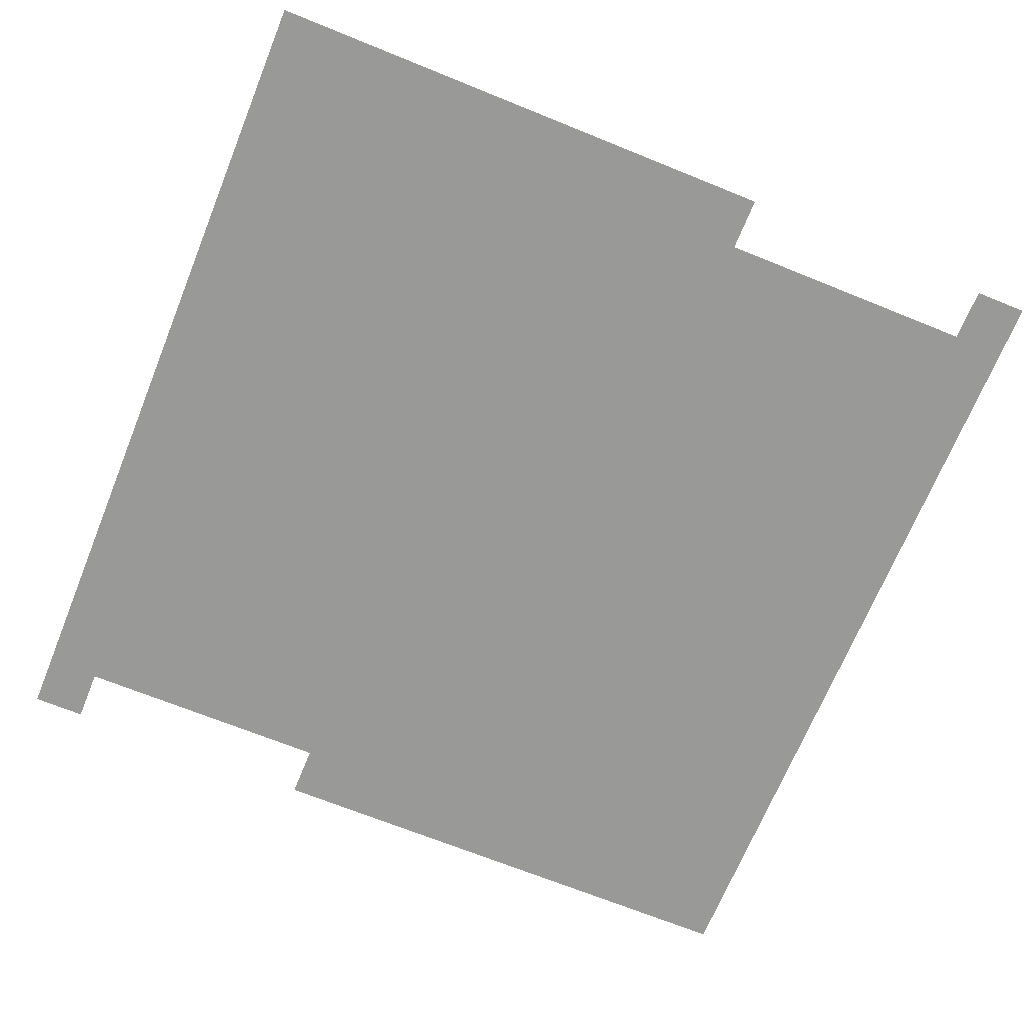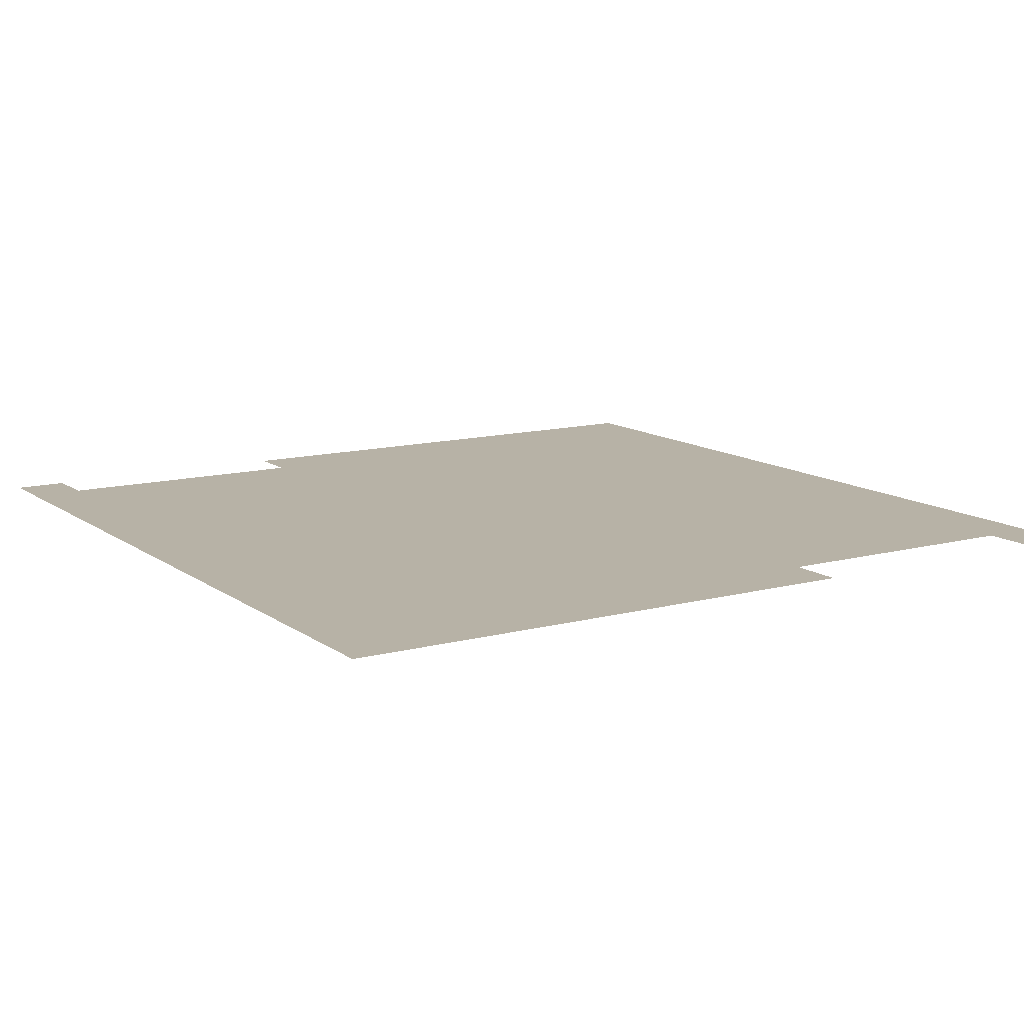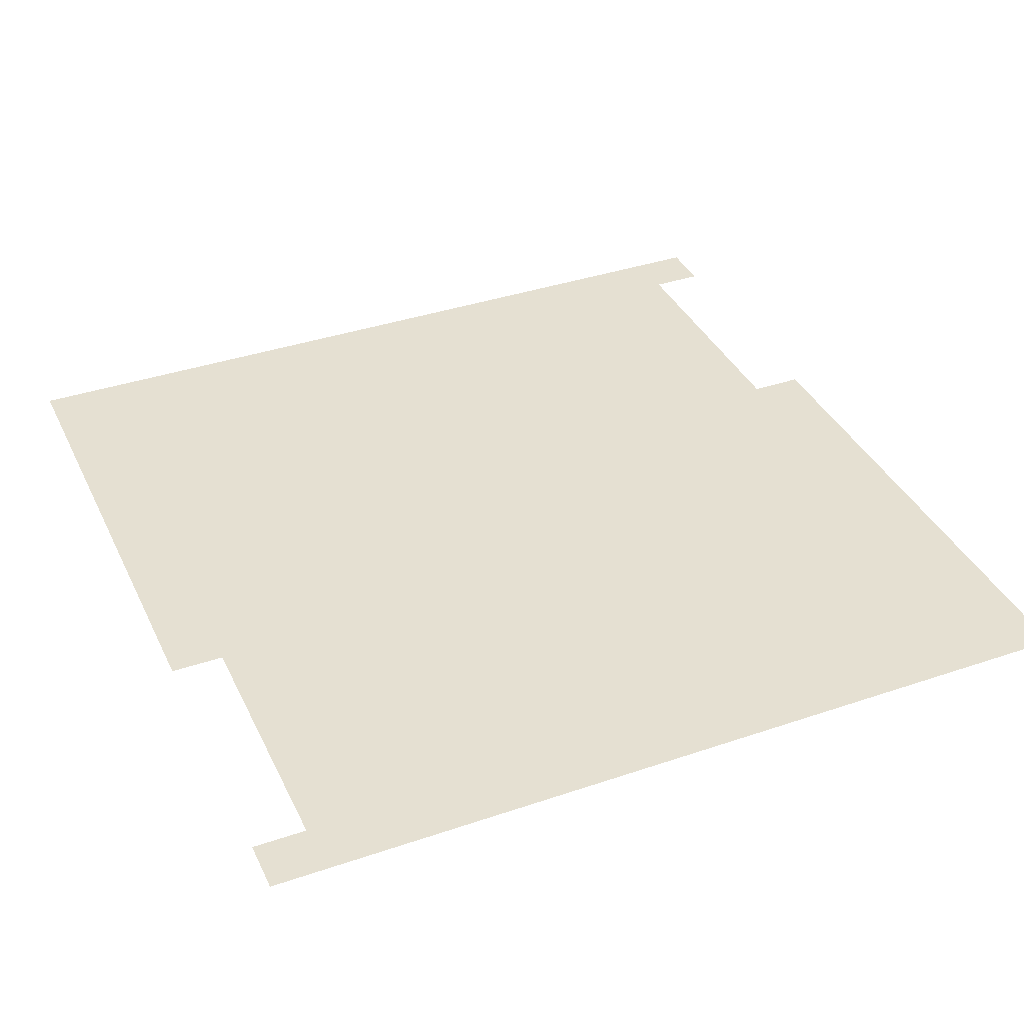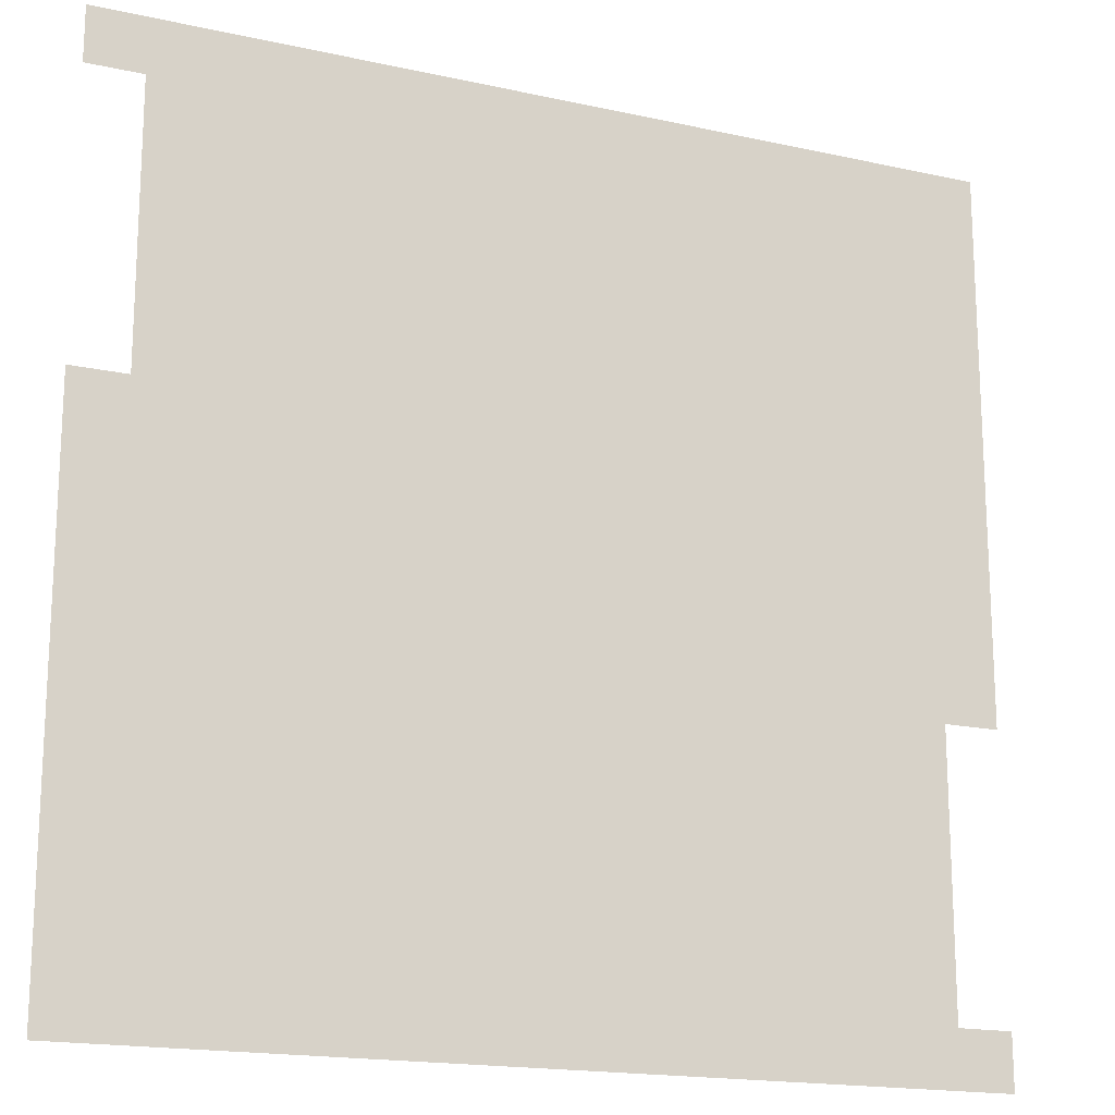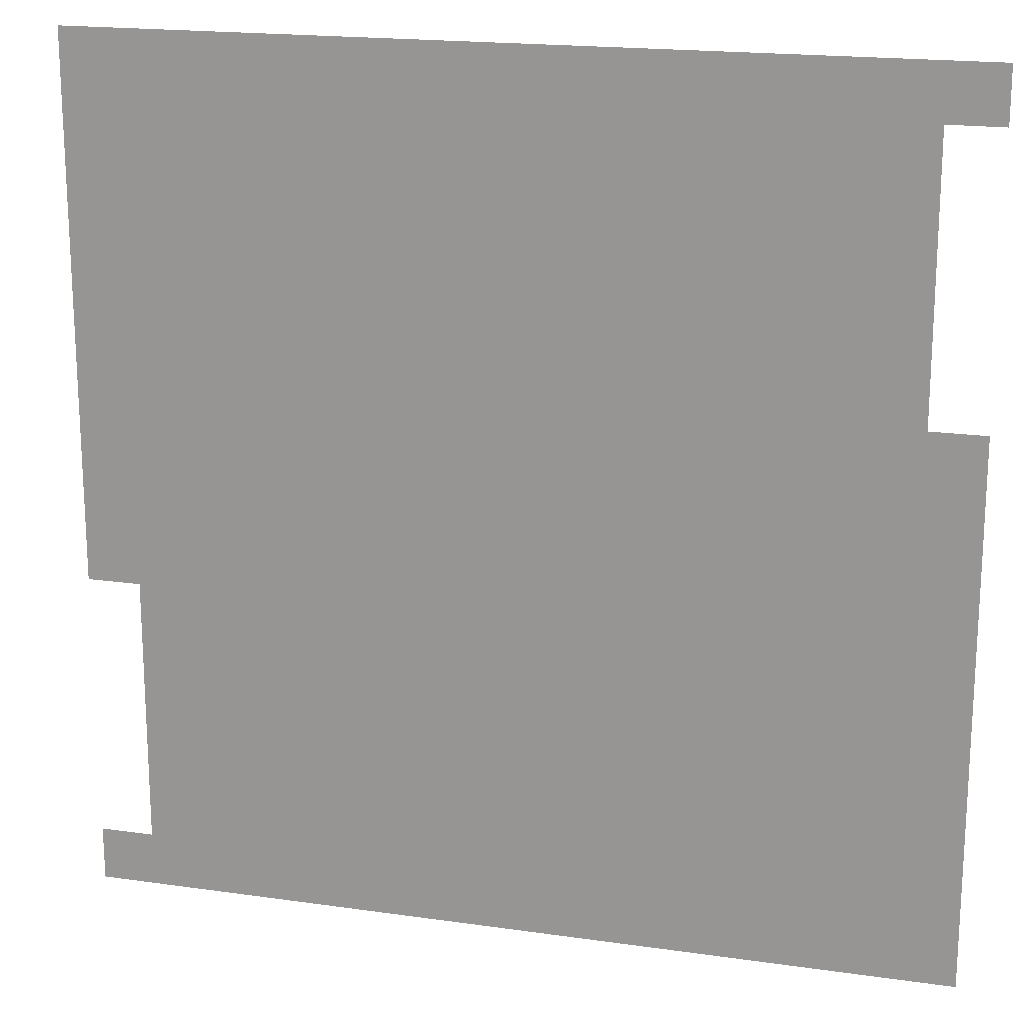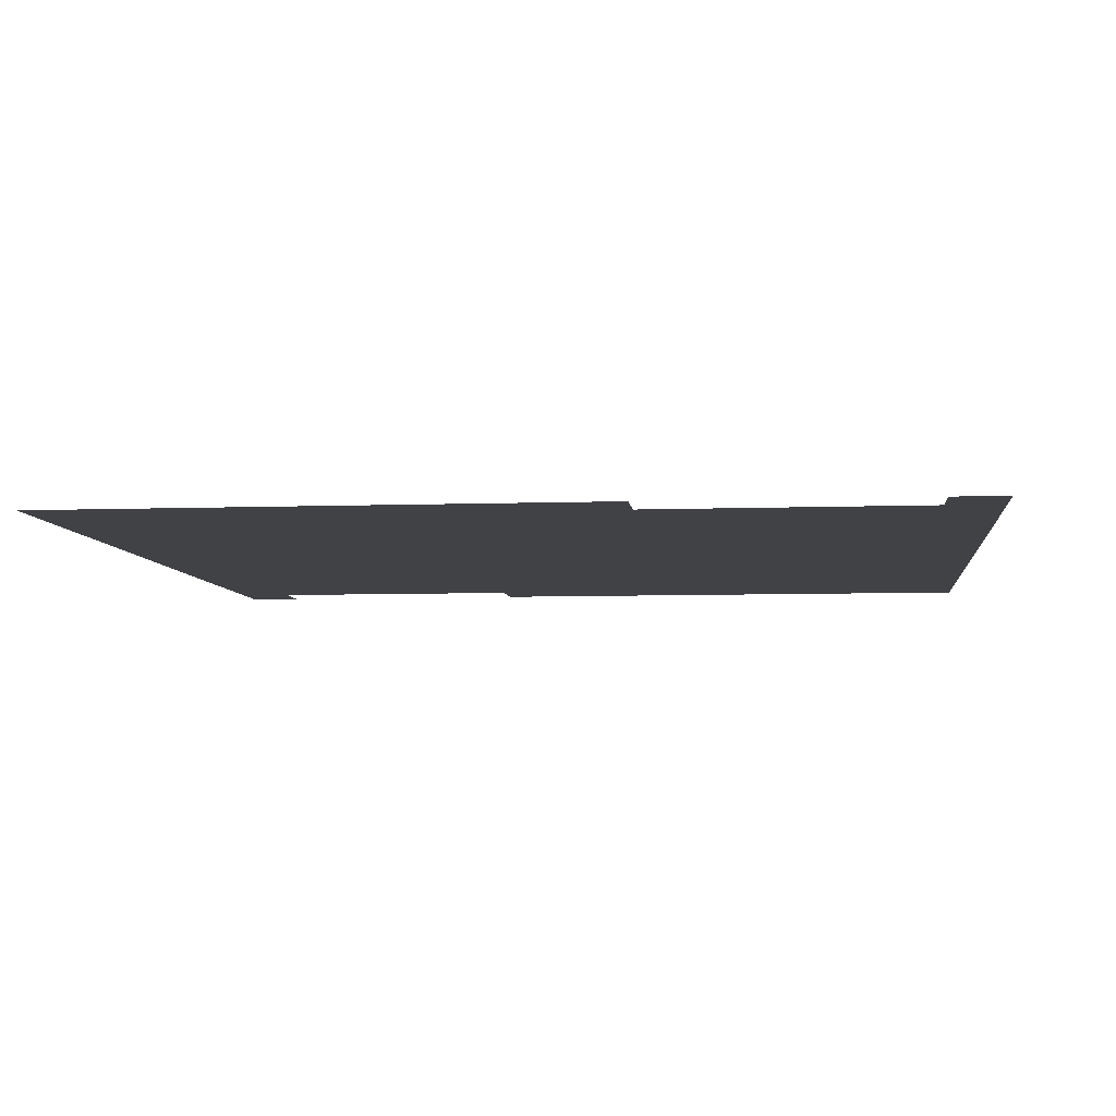
<metadata>
{"format":"obj","ext":"obj","renderer":"f3d","projection":"perspective","resolution":1024,"background":"white","views":[{"elev":-68.8,"azim":-112.1,"up":"+Z"},{"elev":12.3,"azim":-122.0,"up":"+Z"},{"elev":37.6,"azim":-23.5,"up":"+Z"},{"elev":-17.5,"azim":156.3,"up":"+Y"},{"elev":18.5,"azim":15.4,"up":"+Y"},{"elev":-6.3,"azim":96.3,"up":"+Z"}]}
</metadata>
<code>
v -64 -192 0
v -96 -192 0
v -96 -160 0
v -64 -160 0
v -128 -192 0
v -128 -160 0
v -160 -192 0
v -160 -160 0
v -192 -192 0
v -192 -160 0
v -224 -192 0
v -224 -160 0
v -256 -192 0
v -256 -160 0
v -288 -192 0
v -288 -160 0
v -320 -192 0
v -320 -160 0
v -352 -192 0
v -352 -160 0
v 0 -224 0
v -32 -224 0
v -32 -192 0
v 0 -192 0
v -64 -224 0
v -96 -224 0
v -288 -224 0
v -320 -224 0
v -352 -224 0
v 0 -256 0
v -32 -256 0
v -64 -256 0
v 0 -288 0
v -32 -288 0
v -64 -288 0
v 0 -320 0
v -32 -320 0
v -64 -320 0
v 0 -352 0
v -32 -352 0
v -64 -352 0
v 0 -384 0
v -32 -384 0
v -64 -384 0
v 0 -416 0
v -32 -416 0
v -64 -416 0
v 0 -448 0
v -32 -448 0
v -64 -448 0
v -96 -448 0
v -96 -416 0
v 0 -480 0
v -32 -480 0
v -64 -480 0
v -96 -480 0
v -128 -480 0
v -128 -448 0
v -160 -480 0
v -160 -448 0
v -192 -480 0
v -192 -448 0
v -224 -480 0
v -224 -448 0
v -256 -480 0
v -256 -448 0
v -288 -480 0
v -288 -448 0
v -320 -480 0
v -320 -448 0
v -352 -480 0
v -352 -448 0
v -384 -480 0
v -384 -448 0
v -416 -480 0
v -416 -448 0
v -448 -480 0
v -448 -448 0
v 0 -512 0
v -32 -512 0
v -64 -512 0
v -96 -512 0
v -128 -512 0
v -160 -512 0
v -192 -512 0
v -224 -512 0
v -256 -512 0
v -288 -512 0
v -320 -512 0
v -352 -512 0
v -384 -512 0
v -416 -512 0
v -448 -512 0
v -480 -512 0
v -480 -480 0
v -512 -512 0
v -512 -480 0
v 0 -32 0
v -32 -32 0
v -32 0 0
v 0 0 0
v -64 -32 0
v -64 0 0
v -96 -32 0
v -96 0 0
v -128 -32 0
v -128 0 0
v -160 -32 0
v -160 0 0
v -192 -32 0
v -192 0 0
v -224 -32 0
v -224 0 0
v -256 -32 0
v -256 0 0
v -288 -32 0
v -288 0 0
v -320 -32 0
v -320 0 0
v -352 -32 0
v -352 0 0
v -384 -32 0
v -384 0 0
v -416 -32 0
v -416 0 0
v -448 -32 0
v -448 0 0
v -480 -32 0
v -480 0 0
v -512 -32 0
v -512 0 0
v -64 -64 0
v -96 -64 0
v -128 -64 0
v -160 -64 0
v -192 -64 0
v -224 -64 0
v -256 -64 0
v -288 -64 0
v -320 -64 0
v -352 -64 0
v -384 -64 0
v -416 -64 0
v -448 -64 0
v -480 -64 0
v -512 -64 0
v -416 -96 0
v -448 -96 0
v -480 -96 0
v -512 -96 0
v -448 -128 0
v -480 -128 0
v -512 -128 0
v -448 -160 0
v -480 -160 0
v -512 -160 0
v -448 -192 0
v -480 -192 0
v -512 -192 0
v -448 -224 0
v -480 -224 0
v -512 -224 0
v -448 -256 0
v -480 -256 0
v -512 -256 0
v -448 -288 0
v -480 -288 0
v -512 -288 0
v -160 -320 0
v -192 -320 0
v -192 -288 0
v -160 -288 0
v -224 -320 0
v -224 -288 0
v -416 -320 0
v -448 -320 0
v -416 -288 0
v -480 -320 0
v -512 -320 0
v -160 -352 0
v -192 -352 0
v -224 -352 0
v -256 -352 0
v -256 -320 0
v -288 -352 0
v -288 -320 0
v -320 -352 0
v -320 -320 0
v -352 -352 0
v -352 -320 0
v -384 -352 0
v -384 -320 0
v -416 -352 0
v -448 -352 0
v -32 -64 0
v -32 -96 0
v -64 -96 0
v -96 -96 0
v -128 -96 0
v -160 -96 0
v -192 -96 0
v -224 -96 0
v -256 -96 0
v -288 -96 0
v -320 -96 0
v -352 -96 0
v -384 -96 0
v -32 -128 0
v -64 -128 0
v -96 -128 0
v -128 -128 0
v -160 -128 0
v -192 -128 0
v -224 -128 0
v -256 -128 0
v -288 -128 0
v -320 -128 0
v -352 -128 0
v -384 -128 0
v -416 -128 0
v -32 -160 0
v -384 -160 0
v -416 -160 0
v -384 -192 0
v -416 -192 0
v -128 -224 0
v -160 -224 0
v -192 -224 0
v -224 -224 0
v -256 -224 0
v -384 -224 0
v -416 -224 0
v -96 -256 0
v -128 -256 0
v -160 -256 0
v -192 -256 0
v -224 -256 0
v -256 -256 0
v -288 -256 0
v -320 -256 0
v -352 -256 0
v -384 -256 0
v -416 -256 0
v -96 -288 0
v -128 -288 0
v -256 -288 0
v -288 -288 0
v -320 -288 0
v -352 -288 0
v -384 -288 0
v -96 -320 0
v -128 -320 0
v -96 -352 0
v -128 -352 0
v -480 -352 0
v -96 -384 0
v -128 -384 0
v -160 -384 0
v -192 -384 0
v -224 -384 0
v -256 -384 0
v -288 -384 0
v -320 -384 0
v -352 -384 0
v -384 -384 0
v -416 -384 0
v -448 -384 0
v -480 -384 0
v -128 -416 0
v -160 -416 0
v -192 -416 0
v -224 -416 0
v -256 -416 0
v -288 -416 0
v -320 -416 0
v -352 -416 0
v -384 -416 0
v -416 -416 0
v -448 -416 0
v -480 -416 0
v -480 -448 0
g mesh_0001
f 1 2 3 4
f 2 5 6 3
f 5 7 8 6
f 7 9 10 8
f 9 11 12 10
f 11 13 14 12
f 13 15 16 14
f 15 17 18 16
f 17 19 20 18
f 21 22 23 24
f 22 25 1 23
f 25 26 2 1
f 27 28 17 15
f 28 29 19 17
f 30 31 22 21
f 31 32 25 22
f 33 34 31 30
f 34 35 32 31
f 36 37 34 33
f 37 38 35 34
f 39 40 37 36
f 40 41 38 37
f 42 43 40 39
f 43 44 41 40
f 45 46 43 42
f 46 47 44 43
f 48 49 46 45
f 49 50 47 46
f 50 51 52 47
f 53 54 49 48
f 54 55 50 49
f 55 56 51 50
f 56 57 58 51
f 57 59 60 58
f 59 61 62 60
f 61 63 64 62
f 63 65 66 64
f 65 67 68 66
f 67 69 70 68
f 69 71 72 70
f 71 73 74 72
f 73 75 76 74
f 75 77 78 76
f 79 80 54 53
f 80 81 55 54
f 81 82 56 55
f 82 83 57 56
f 83 84 59 57
f 84 85 61 59
f 85 86 63 61
f 86 87 65 63
f 87 88 67 65
f 88 89 69 67
f 89 90 71 69
f 90 91 73 71
f 91 92 75 73
f 92 93 77 75
f 93 94 95 77
f 94 96 97 95
g mesh_0002
f 98 99 100 101
f 99 102 103 100
f 102 104 105 103
f 104 106 107 105
f 106 108 109 107
f 108 110 111 109
f 110 112 113 111
f 112 114 115 113
f 114 116 117 115
f 116 118 119 117
f 118 120 121 119
f 120 122 123 121
f 122 124 125 123
f 124 126 127 125
f 126 128 129 127
f 128 130 131 129
f 132 133 104 102
f 133 134 106 104
f 134 135 108 106
f 135 136 110 108
f 136 137 112 110
f 137 138 114 112
f 138 139 116 114
f 139 140 118 116
f 140 141 120 118
f 141 142 122 120
f 142 143 124 122
f 143 144 126 124
f 144 145 128 126
f 145 146 130 128
f 147 148 144 143
f 148 149 145 144
f 149 150 146 145
f 151 152 149 148
f 152 153 150 149
f 154 155 152 151
f 155 156 153 152
f 157 158 155 154
f 158 159 156 155
f 160 161 158 157
f 161 162 159 158
f 163 164 161 160
f 164 165 162 161
f 166 167 164 163
f 167 168 165 164
f 169 170 171 172
f 170 173 174 171
f 175 176 166 177
f 176 178 167 166
f 178 179 168 167
f 180 181 170 169
f 181 182 173 170
f 182 183 184 173
f 183 185 186 184
f 185 187 188 186
f 187 189 190 188
f 189 191 192 190
f 191 193 175 192
f 193 194 176 175
g mesh_0003
f 195 132 102 99
f 196 197 132 195
f 197 198 133 132
f 198 199 134 133
f 199 200 135 134
f 200 201 136 135
f 201 202 137 136
f 202 203 138 137
f 203 204 139 138
f 204 205 140 139
f 205 206 141 140
f 206 207 142 141
f 207 147 143 142
f 208 209 197 196
f 209 210 198 197
f 210 211 199 198
f 211 212 200 199
f 212 213 201 200
f 213 214 202 201
f 214 215 203 202
f 215 216 204 203
f 216 217 205 204
f 217 218 206 205
f 218 219 207 206
f 219 220 147 207
f 220 151 148 147
f 221 4 209 208
f 4 3 210 209
f 3 6 211 210
f 6 8 212 211
f 8 10 213 212
f 10 12 214 213
f 12 14 215 214
f 14 16 216 215
f 16 18 217 216
f 18 20 218 217
f 20 222 219 218
f 222 223 220 219
f 223 154 151 220
f 23 1 4 221
f 19 224 222 20
f 224 225 223 222
f 225 157 154 223
f 26 226 5 2
f 226 227 7 5
f 227 228 9 7
f 228 229 11 9
f 229 230 13 11
f 230 27 15 13
f 29 231 224 19
f 231 232 225 224
f 232 160 157 225
f 32 233 26 25
f 233 234 226 26
f 234 235 227 226
f 235 236 228 227
f 236 237 229 228
f 237 238 230 229
f 238 239 27 230
f 239 240 28 27
f 240 241 29 28
f 241 242 231 29
f 242 243 232 231
f 243 163 160 232
f 35 244 233 32
f 244 245 234 233
f 245 172 235 234
f 172 171 236 235
f 171 174 237 236
f 174 246 238 237
f 246 247 239 238
f 247 248 240 239
f 248 249 241 240
f 249 250 242 241
f 250 177 243 242
f 177 166 163 243
f 38 251 244 35
f 251 252 245 244
f 252 169 172 245
f 173 184 246 174
f 184 186 247 246
f 186 188 248 247
f 188 190 249 248
f 190 192 250 249
f 192 175 177 250
f 41 253 251 38
f 253 254 252 251
f 254 180 169 252
f 194 255 178 176
f 44 256 253 41
f 256 257 254 253
f 257 258 180 254
f 258 259 181 180
f 259 260 182 181
f 260 261 183 182
f 261 262 185 183
f 262 263 187 185
f 263 264 189 187
f 264 265 191 189
f 265 266 193 191
f 266 267 194 193
f 267 268 255 194
f 47 52 256 44
f 52 269 257 256
f 269 270 258 257
f 270 271 259 258
f 271 272 260 259
f 272 273 261 260
f 273 274 262 261
f 274 275 263 262
f 275 276 264 263
f 276 277 265 264
f 277 278 266 265
f 278 279 267 266
f 279 280 268 267
f 51 58 269 52
f 58 60 270 269
f 60 62 271 270
f 62 64 272 271
f 64 66 273 272
f 66 68 274 273
f 68 70 275 274
f 70 72 276 275
f 72 74 277 276
f 74 76 278 277
f 76 78 279 278
f 78 281 280 279
f 77 95 281 78
g mesh_0004
f 132 133 104 102
f 133 134 106 104
f 134 135 108 106
f 135 136 110 108
f 136 137 112 110
f 137 138 114 112
f 138 139 116 114
f 139 140 118 116
f 140 141 120 118
f 141 142 122 120
f 142 143 124 122
f 143 144 126 124
f 144 145 128 126
f 147 148 144 143
f 148 149 145 144
f 151 152 149 148
f 154 155 152 151
f 1 2 3 4
f 2 5 6 3
f 5 7 8 6
f 7 9 10 8
f 9 11 12 10
f 11 13 14 12
f 13 15 16 14
f 15 17 18 16
f 17 19 20 18
f 157 158 155 154
f 22 25 1 23
f 25 26 2 1
f 27 28 17 15
f 28 29 19 17
f 160 161 158 157
f 31 32 25 22
f 163 164 161 160
f 34 35 32 31
f 166 167 164 163
f 37 38 35 34
f 169 170 171 172
f 170 173 174 171
f 175 176 166 177
f 176 178 167 166
f 40 41 38 37
f 180 181 170 169
f 181 182 173 170
f 182 183 184 173
f 183 185 186 184
f 185 187 188 186
f 187 189 190 188
f 189 191 192 190
f 191 193 175 192
f 193 194 176 175
f 43 44 41 40
f 46 47 44 43
f 49 50 47 46
f 50 51 52 47
f 54 55 50 49
f 55 56 51 50
f 56 57 58 51
f 57 59 60 58
f 59 61 62 60
f 61 63 64 62
f 63 65 66 64
f 65 67 68 66
f 67 69 70 68
f 69 71 72 70
f 71 73 74 72
f 73 75 76 74
f 75 77 78 76

</code>
